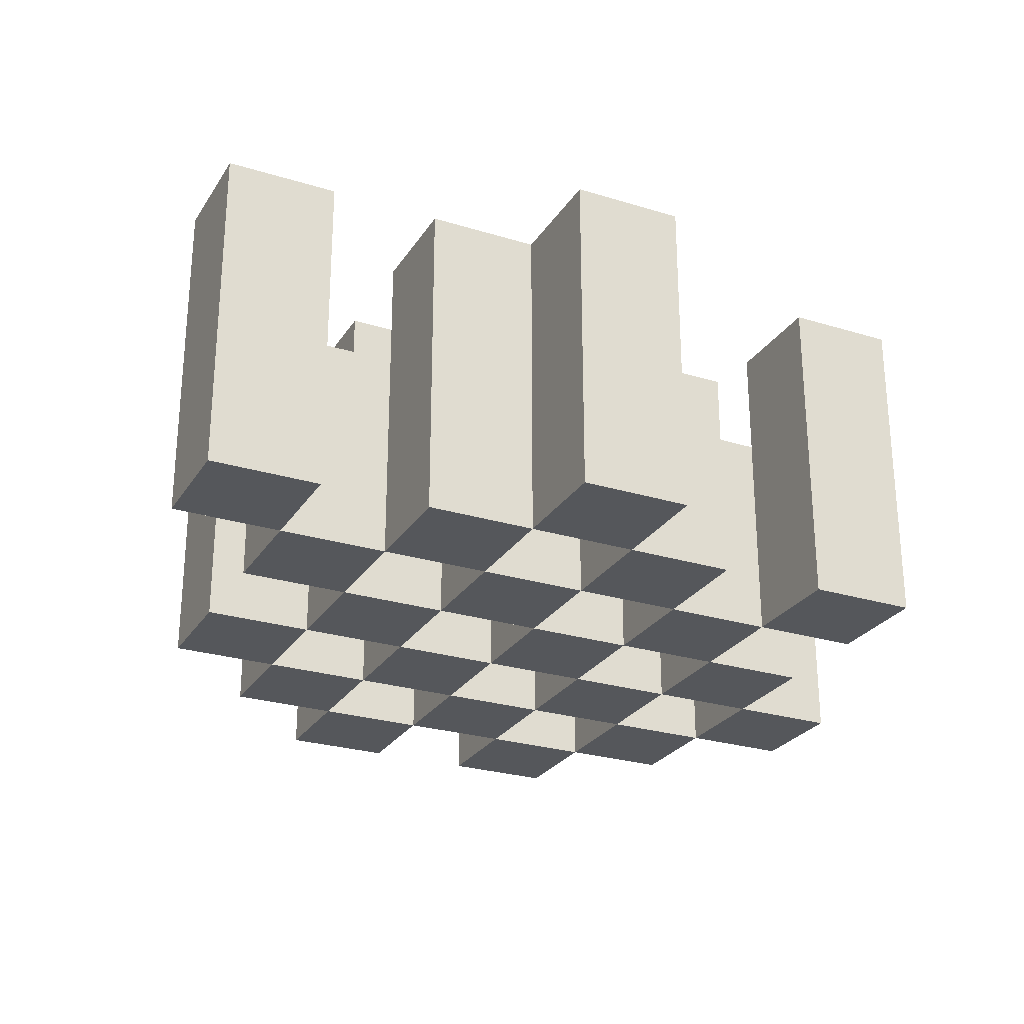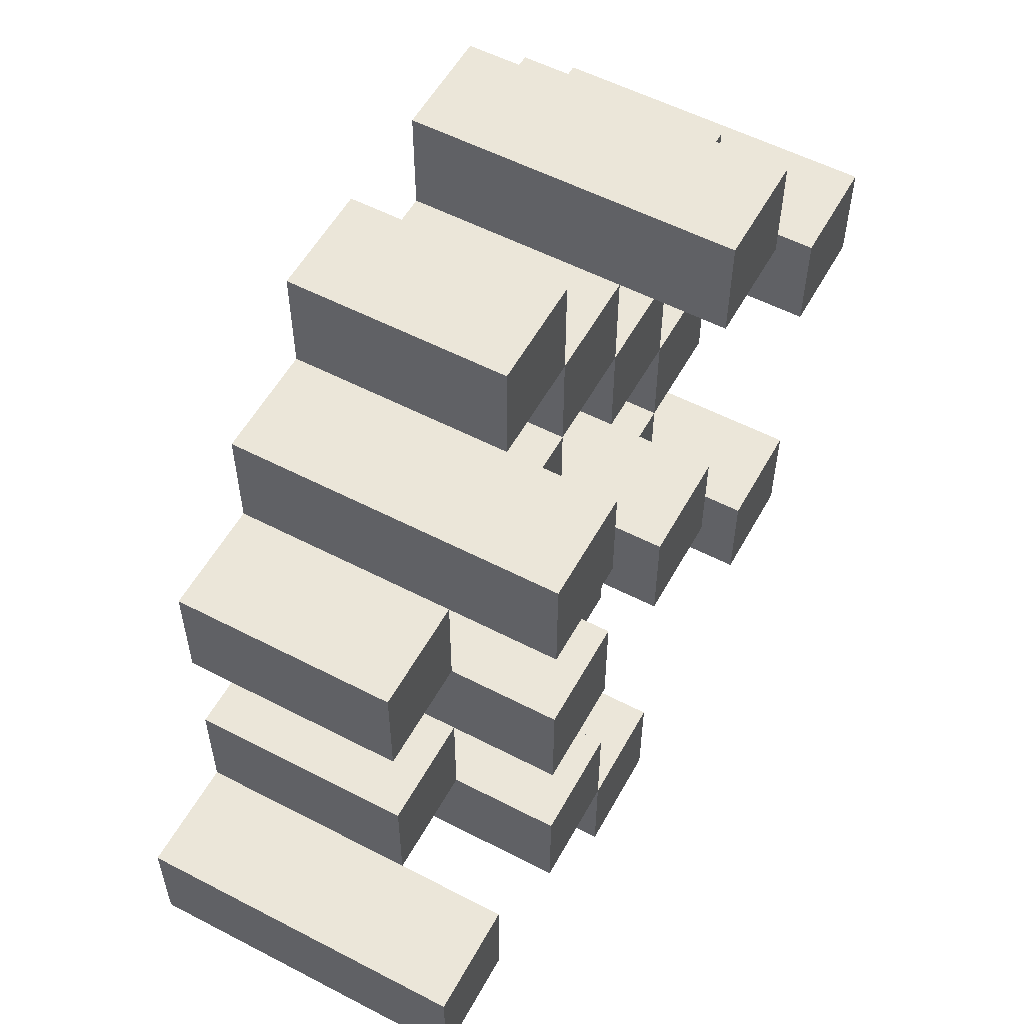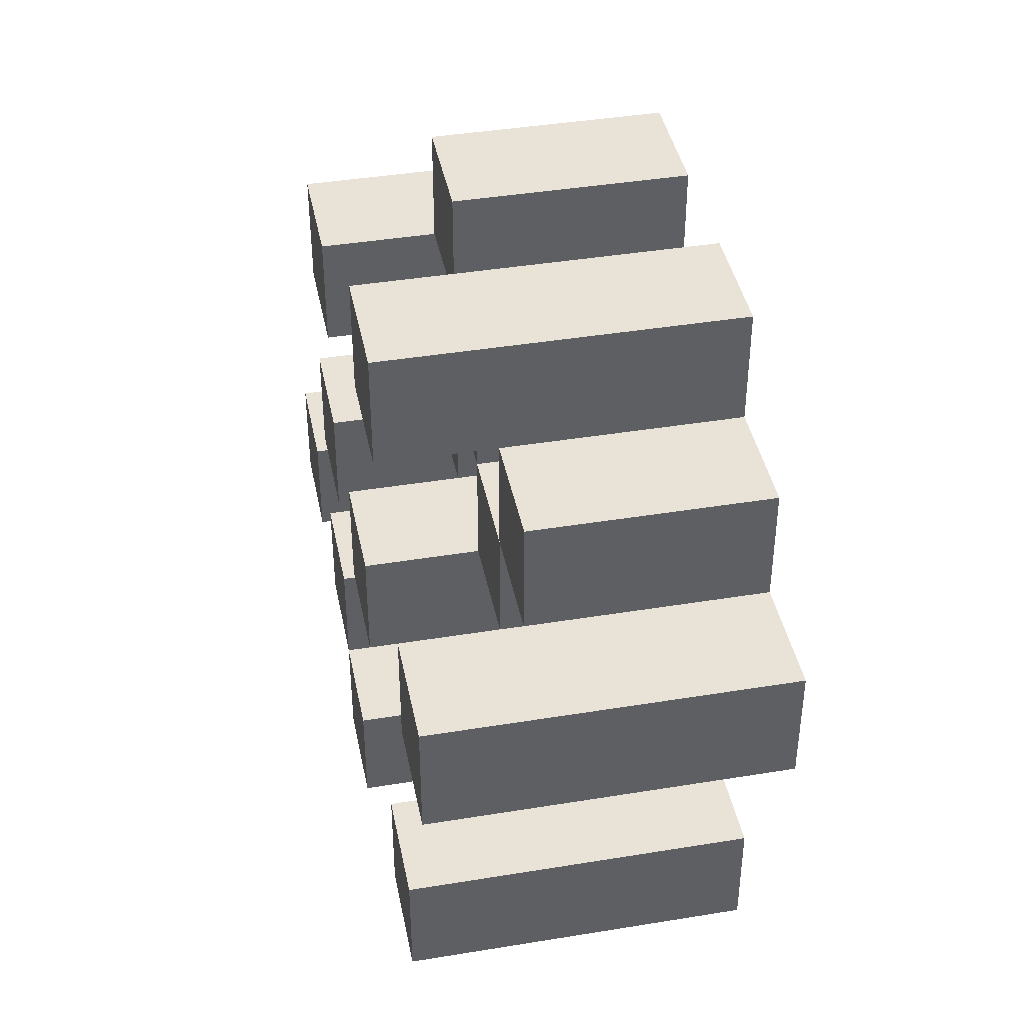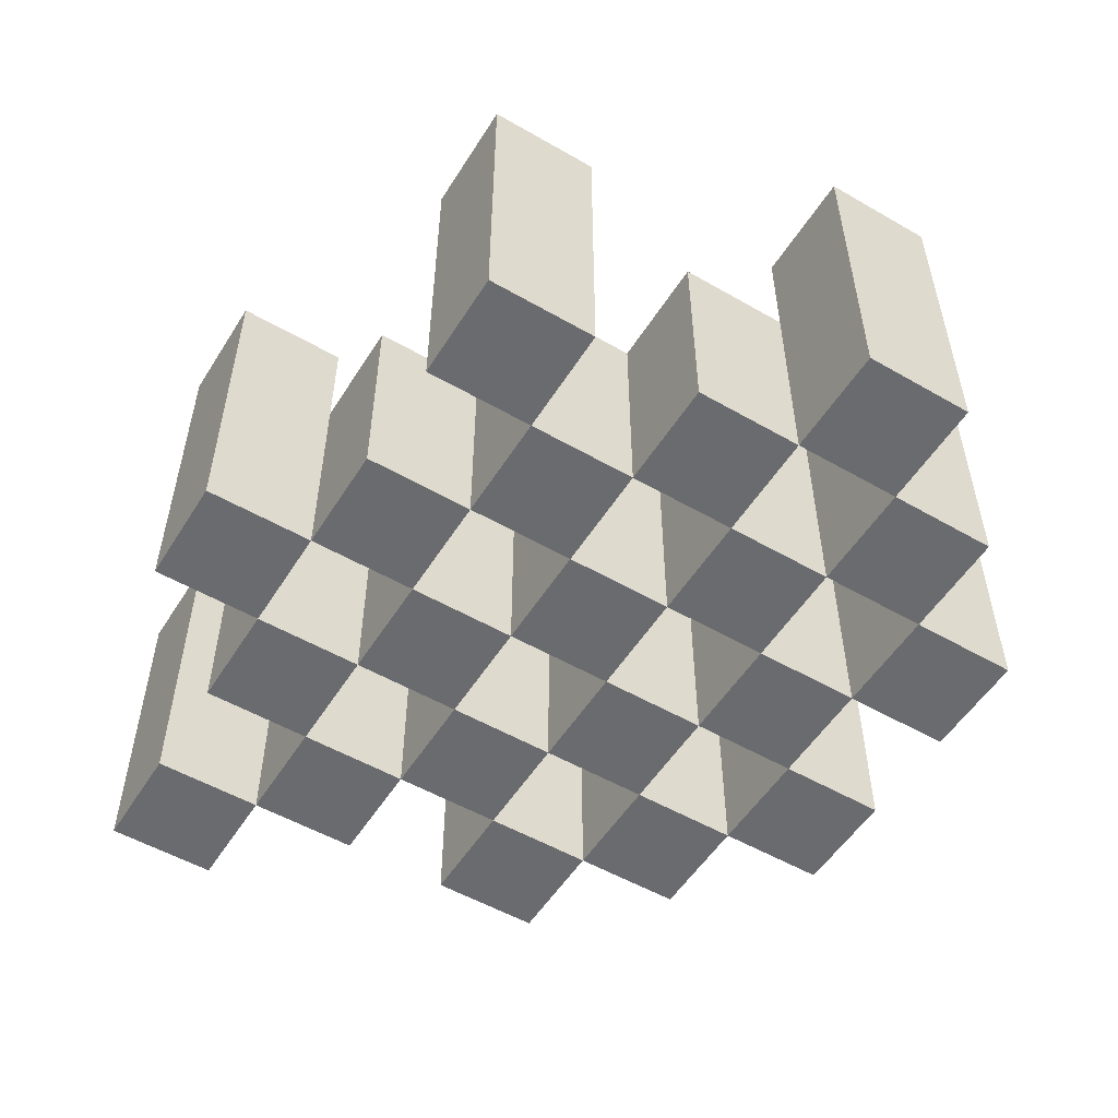
<metadata>
{"format":"obj","ext":"obj","renderer":"f3d","projection":"perspective","resolution":1024,"background":"white","views":[{"elev":-26.4,"azim":154.3,"up":"+Y"},{"elev":55.7,"azim":118.6,"up":"+Z"},{"elev":41.6,"azim":-101.2,"up":"+Z"},{"elev":-53.4,"azim":-121.6,"up":"+Y"}]}
</metadata>
<code>
o
v 14.9 0.9 28.7
v 14.9 0.9 28.6
v 14.9 1.2 28.7
v 14.9 1.2 28.6
v 15 0.9 28.8
v 15 0.9 28.7
v 15 0.9 28.6
v 15 0.9 28.5
v 15 0.9 28.4
v 15 0.9 28.3
v 15 1.1 28.8
v 15 1.1 28.7
v 15 1.1 28.6
v 15 1.1 28.5
v 15 1.2 28.4
v 15 1.2 28.3
v 15.1 0.9 28.9
v 15.1 0.9 28.8
v 15.1 0.9 28.7
v 15.1 0.9 28.6
v 15.1 0.9 28.5
v 15.1 0.9 28.4
v 15.1 1.1 28.8
v 15.1 1.1 28.7
v 15.1 1.1 28.6
v 15.1 1.1 28.5
v 15.1 1.1 28.4
v 15.1 1.2 28.9
v 15.1 1.2 28.8
v 15.2 0.9 28.8
v 15.2 0.9 28.7
v 15.2 0.9 28.6
v 15.2 0.9 28.5
v 15.2 0.9 28.4
v 15.2 0.9 28.3
v 15.2 1.1 28.8
v 15.2 1.1 28.7
v 15.2 1.1 28.6
v 15.2 1.1 28.5
v 15.2 1.1 28.4
v 15.2 1.1 28.3
v 15.2 1.2 28.6
v 15.2 1.2 28.5
v 15.3 0.9 28.9
v 15.3 0.9 28.8
v 15.3 0.9 28.7
v 15.3 0.9 28.6
v 15.3 0.9 28.5
v 15.3 0.9 28.4
v 15.3 0.9 28.3
v 15.3 0.9 28.2
v 15.3 1.1 28.9
v 15.3 1.1 28.8
v 15.3 1.1 28.7
v 15.3 1.1 28.6
v 15.3 1.1 28.5
v 15.3 1.1 28.4
v 15.3 1.1 28.3
v 15.3 1.2 28.3
v 15.3 1.2 28.2
v 15.4 0.9 28.8
v 15.4 0.9 28.7
v 15.4 0.9 28.6
v 15.4 0.9 28.5
v 15.4 0.9 28.4
v 15.4 0.9 28.3
v 15.4 1.1 28.8
v 15.4 1.1 28.7
v 15.4 1.1 28.6
v 15.4 1.1 28.5
v 15.4 1.1 28.4
v 15.4 1.2 28.8
v 15.4 1.2 28.7
v 15.4 1.2 28.6
v 15.4 1.2 28.5
v 15.4 1.2 28.4
v 15.4 1.2 28.3
v 15.5 0.9 28.7
v 15.5 0.9 28.6
v 15.5 0.9 28.5
v 15.5 0.9 28.4
v 15.5 1.1 28.7
v 15.5 1.1 28.6
v 15.5 1.1 28.5
v 15.5 1.1 28.4
v 15.6 0.9 28.4
v 15.6 0.9 28.3
v 15.6 1.1 28.4
v 15.6 1.2 28.4
v 15.6 1.2 28.3
v 15 0.9 28.7
v 15 0.9 28.6
v 15 1.1 28.7
v 15 1.1 28.6
v 15 1.2 28.7
v 15 1.2 28.6
v 15.1 0.9 28.8
v 15.1 0.9 28.7
v 15.1 0.9 28.6
v 15.1 0.9 28.5
v 15.1 0.9 28.4
v 15.1 0.9 28.3
v 15.1 1.1 28.8
v 15.1 1.1 28.7
v 15.1 1.1 28.6
v 15.1 1.1 28.5
v 15.1 1.1 28.4
v 15.1 1.2 28.4
v 15.1 1.2 28.3
v 15.2 0.9 28.9
v 15.2 0.9 28.8
v 15.2 0.9 28.7
v 15.2 0.9 28.6
v 15.2 0.9 28.5
v 15.2 0.9 28.4
v 15.2 1.1 28.8
v 15.2 1.1 28.7
v 15.2 1.1 28.6
v 15.2 1.1 28.5
v 15.2 1.1 28.4
v 15.2 1.2 28.9
v 15.2 1.2 28.8
v 15.3 0.9 28.8
v 15.3 0.9 28.7
v 15.3 0.9 28.6
v 15.3 0.9 28.5
v 15.3 0.9 28.4
v 15.3 0.9 28.3
v 15.3 1.1 28.8
v 15.3 1.1 28.7
v 15.3 1.1 28.6
v 15.3 1.1 28.5
v 15.3 1.1 28.4
v 15.3 1.1 28.3
v 15.3 1.2 28.6
v 15.3 1.2 28.5
v 15.4 0.9 28.9
v 15.4 0.9 28.8
v 15.4 0.9 28.7
v 15.4 0.9 28.6
v 15.4 0.9 28.5
v 15.4 0.9 28.4
v 15.4 0.9 28.3
v 15.4 0.9 28.2
v 15.4 1.1 28.9
v 15.4 1.1 28.8
v 15.4 1.1 28.7
v 15.4 1.1 28.6
v 15.4 1.1 28.5
v 15.4 1.1 28.4
v 15.4 1.2 28.3
v 15.4 1.2 28.2
v 15.5 0.9 28.8
v 15.5 0.9 28.7
v 15.5 0.9 28.6
v 15.5 0.9 28.5
v 15.5 0.9 28.4
v 15.5 0.9 28.3
v 15.5 1.1 28.7
v 15.5 1.1 28.6
v 15.5 1.1 28.5
v 15.5 1.1 28.4
v 15.5 1.2 28.8
v 15.5 1.2 28.7
v 15.5 1.2 28.6
v 15.5 1.2 28.5
v 15.5 1.2 28.4
v 15.5 1.2 28.3
v 15.6 0.9 28.7
v 15.6 0.9 28.6
v 15.6 0.9 28.5
v 15.6 0.9 28.4
v 15.6 1.1 28.7
v 15.6 1.1 28.6
v 15.6 1.1 28.5
v 15.6 1.1 28.4
v 15.7 0.9 28.4
v 15.7 0.9 28.3
v 15.7 1.2 28.4
v 15.7 1.2 28.3
v 15.1 0.9 28.9
v 15.1 1.2 28.9
v 15.2 0.9 28.9
v 15.2 1.2 28.9
v 15.3 0.9 28.9
v 15.3 1.1 28.9
v 15.4 0.9 28.9
v 15.4 1.1 28.9
v 15 0.9 28.8
v 15 1.1 28.8
v 15.1 0.9 28.8
v 15.1 1.1 28.8
v 15.2 0.9 28.8
v 15.2 1.1 28.8
v 15.3 0.9 28.8
v 15.3 1.1 28.8
v 15.4 0.9 28.8
v 15.4 1.1 28.8
v 15.4 1.2 28.8
v 15.5 0.9 28.8
v 15.5 1.2 28.8
v 14.9 0.9 28.7
v 14.9 1.2 28.7
v 15 0.9 28.7
v 15 1.1 28.7
v 15 1.2 28.7
v 15.1 0.9 28.7
v 15.1 1.1 28.7
v 15.2 0.9 28.7
v 15.2 1.1 28.7
v 15.3 0.9 28.7
v 15.3 1.1 28.7
v 15.4 0.9 28.7
v 15.4 1.1 28.7
v 15.5 0.9 28.7
v 15.5 1.1 28.7
v 15.6 0.9 28.7
v 15.6 1.1 28.7
v 15 0.9 28.6
v 15 1.1 28.6
v 15.1 0.9 28.6
v 15.1 1.1 28.6
v 15.2 0.9 28.6
v 15.2 1.1 28.6
v 15.2 1.2 28.6
v 15.3 0.9 28.6
v 15.3 1.1 28.6
v 15.3 1.2 28.6
v 15.4 0.9 28.6
v 15.4 1.1 28.6
v 15.4 1.2 28.6
v 15.5 0.9 28.6
v 15.5 1.1 28.6
v 15.5 1.2 28.6
v 15.1 0.9 28.5
v 15.1 1.1 28.5
v 15.2 0.9 28.5
v 15.2 1.1 28.5
v 15.3 0.9 28.5
v 15.3 1.1 28.5
v 15.4 0.9 28.5
v 15.4 1.1 28.5
v 15.5 0.9 28.5
v 15.5 1.1 28.5
v 15.6 0.9 28.5
v 15.6 1.1 28.5
v 15 0.9 28.4
v 15 1.2 28.4
v 15.1 0.9 28.4
v 15.1 1.1 28.4
v 15.1 1.2 28.4
v 15.2 0.9 28.4
v 15.2 1.1 28.4
v 15.3 0.9 28.4
v 15.3 1.1 28.4
v 15.4 0.9 28.4
v 15.4 1.1 28.4
v 15.4 1.2 28.4
v 15.5 0.9 28.4
v 15.5 1.1 28.4
v 15.5 1.2 28.4
v 15.6 0.9 28.4
v 15.6 1.1 28.4
v 15.6 1.2 28.4
v 15.7 0.9 28.4
v 15.7 1.2 28.4
v 15.3 0.9 28.3
v 15.3 1.1 28.3
v 15.3 1.2 28.3
v 15.4 0.9 28.3
v 15.4 1.2 28.3
v 15.1 0.9 28.8
v 15.1 1.1 28.8
v 15.1 1.2 28.8
v 15.2 0.9 28.8
v 15.2 1.1 28.8
v 15.2 1.2 28.8
v 15.3 0.9 28.8
v 15.3 1.1 28.8
v 15.4 0.9 28.8
v 15.4 1.1 28.8
v 15 0.9 28.7
v 15 1.1 28.7
v 15.1 0.9 28.7
v 15.1 1.1 28.7
v 15.2 0.9 28.7
v 15.2 1.1 28.7
v 15.3 0.9 28.7
v 15.3 1.1 28.7
v 15.4 0.9 28.7
v 15.4 1.1 28.7
v 15.4 1.2 28.7
v 15.5 0.9 28.7
v 15.5 1.1 28.7
v 15.5 1.2 28.7
v 14.9 0.9 28.6
v 14.9 1.2 28.6
v 15 0.9 28.6
v 15 1.1 28.6
v 15 1.2 28.6
v 15.1 0.9 28.6
v 15.1 1.1 28.6
v 15.2 0.9 28.6
v 15.2 1.1 28.6
v 15.3 0.9 28.6
v 15.3 1.1 28.6
v 15.4 0.9 28.6
v 15.4 1.1 28.6
v 15.5 0.9 28.6
v 15.5 1.1 28.6
v 15.6 0.9 28.6
v 15.6 1.1 28.6
v 15 0.9 28.5
v 15 1.1 28.5
v 15.1 0.9 28.5
v 15.1 1.1 28.5
v 15.2 0.9 28.5
v 15.2 1.1 28.5
v 15.2 1.2 28.5
v 15.3 0.9 28.5
v 15.3 1.1 28.5
v 15.3 1.2 28.5
v 15.4 0.9 28.5
v 15.4 1.1 28.5
v 15.4 1.2 28.5
v 15.5 0.9 28.5
v 15.5 1.1 28.5
v 15.5 1.2 28.5
v 15.1 0.9 28.4
v 15.1 1.1 28.4
v 15.2 0.9 28.4
v 15.2 1.1 28.4
v 15.3 0.9 28.4
v 15.3 1.1 28.4
v 15.4 0.9 28.4
v 15.4 1.1 28.4
v 15.5 0.9 28.4
v 15.5 1.1 28.4
v 15.6 0.9 28.4
v 15.6 1.1 28.4
v 15 0.9 28.3
v 15 1.2 28.3
v 15.1 0.9 28.3
v 15.1 1.2 28.3
v 15.2 0.9 28.3
v 15.2 1.1 28.3
v 15.3 0.9 28.3
v 15.3 1.1 28.3
v 15.4 0.9 28.3
v 15.4 1.2 28.3
v 15.5 0.9 28.3
v 15.5 1.2 28.3
v 15.6 0.9 28.3
v 15.6 1.2 28.3
v 15.7 0.9 28.3
v 15.7 1.2 28.3
v 15.3 0.9 28.2
v 15.3 1.2 28.2
v 15.4 0.9 28.2
v 15.4 1.2 28.2
v 15.1 0.9 28.9
v 15.2 0.9 28.9
v 15.3 0.9 28.9
v 15.4 0.9 28.9
v 15 0.9 28.8
v 15.1 0.9 28.8
v 15.2 0.9 28.8
v 15.3 0.9 28.8
v 15.4 0.9 28.8
v 15.5 0.9 28.8
v 14.9 0.9 28.7
v 15 0.9 28.7
v 15.1 0.9 28.7
v 15.2 0.9 28.7
v 15.3 0.9 28.7
v 15.4 0.9 28.7
v 15.5 0.9 28.7
v 15.6 0.9 28.7
v 14.9 0.9 28.6
v 15 0.9 28.6
v 15.1 0.9 28.6
v 15.2 0.9 28.6
v 15.3 0.9 28.6
v 15.4 0.9 28.6
v 15.5 0.9 28.6
v 15.6 0.9 28.6
v 15 0.9 28.5
v 15.1 0.9 28.5
v 15.2 0.9 28.5
v 15.3 0.9 28.5
v 15.4 0.9 28.5
v 15.5 0.9 28.5
v 15.6 0.9 28.5
v 15 0.9 28.4
v 15.1 0.9 28.4
v 15.2 0.9 28.4
v 15.3 0.9 28.4
v 15.4 0.9 28.4
v 15.5 0.9 28.4
v 15.6 0.9 28.4
v 15.7 0.9 28.4
v 15 0.9 28.3
v 15.1 0.9 28.3
v 15.2 0.9 28.3
v 15.3 0.9 28.3
v 15.4 0.9 28.3
v 15.5 0.9 28.3
v 15.6 0.9 28.3
v 15.7 0.9 28.3
v 15.3 0.9 28.2
v 15.4 0.9 28.2
v 15.3 1.1 28.9
v 15.4 1.1 28.9
v 15 1.1 28.8
v 15.1 1.1 28.8
v 15.2 1.1 28.8
v 15.3 1.1 28.8
v 15.4 1.1 28.8
v 15 1.1 28.7
v 15.1 1.1 28.7
v 15.2 1.1 28.7
v 15.3 1.1 28.7
v 15.4 1.1 28.7
v 15.5 1.1 28.7
v 15.6 1.1 28.7
v 15 1.1 28.6
v 15.1 1.1 28.6
v 15.2 1.1 28.6
v 15.3 1.1 28.6
v 15.4 1.1 28.6
v 15.5 1.1 28.6
v 15.6 1.1 28.6
v 15 1.1 28.5
v 15.1 1.1 28.5
v 15.2 1.1 28.5
v 15.3 1.1 28.5
v 15.4 1.1 28.5
v 15.5 1.1 28.5
v 15.6 1.1 28.5
v 15.1 1.1 28.4
v 15.2 1.1 28.4
v 15.3 1.1 28.4
v 15.4 1.1 28.4
v 15.5 1.1 28.4
v 15.6 1.1 28.4
v 15.2 1.1 28.3
v 15.3 1.1 28.3
v 15.1 1.2 28.9
v 15.2 1.2 28.9
v 15.1 1.2 28.8
v 15.2 1.2 28.8
v 15.4 1.2 28.8
v 15.5 1.2 28.8
v 14.9 1.2 28.7
v 15 1.2 28.7
v 15.4 1.2 28.7
v 15.5 1.2 28.7
v 14.9 1.2 28.6
v 15 1.2 28.6
v 15.2 1.2 28.6
v 15.3 1.2 28.6
v 15.4 1.2 28.6
v 15.5 1.2 28.6
v 15.2 1.2 28.5
v 15.3 1.2 28.5
v 15.4 1.2 28.5
v 15.5 1.2 28.5
v 15 1.2 28.4
v 15.1 1.2 28.4
v 15.4 1.2 28.4
v 15.5 1.2 28.4
v 15.6 1.2 28.4
v 15.7 1.2 28.4
v 15 1.2 28.3
v 15.1 1.2 28.3
v 15.3 1.2 28.3
v 15.4 1.2 28.3
v 15.5 1.2 28.3
v 15.6 1.2 28.3
v 15.7 1.2 28.3
v 15.3 1.2 28.2
v 15.4 1.2 28.2
f 3 2 1
f 4 2 3
f 11 6 5
f 12 6 11
f 13 8 7
f 14 8 13
f 15 10 9
f 16 10 15
f 23 18 17
f 24 20 19
f 25 20 24
f 26 22 21
f 27 22 26
f 28 23 17
f 29 23 28
f 36 31 30
f 37 31 36
f 38 33 32
f 39 33 38
f 40 35 34
f 41 35 40
f 42 39 38
f 43 39 42
f 52 45 44
f 53 45 52
f 54 47 46
f 55 47 54
f 56 49 48
f 57 49 56
f 58 51 50
f 59 51 58
f 60 51 59
f 67 62 61
f 68 62 67
f 69 64 63
f 70 64 69
f 71 66 65
f 72 68 67
f 73 68 72
f 74 70 69
f 75 70 74
f 76 66 71
f 77 66 76
f 82 79 78
f 83 79 82
f 84 81 80
f 85 81 84
f 88 87 86
f 89 87 88
f 90 87 89
f 91 92 93
f 93 92 94
f 93 94 95
f 95 94 96
f 97 98 103
f 103 98 104
f 99 100 105
f 105 100 106
f 101 102 107
f 107 102 108
f 108 102 109
f 110 111 116
f 112 113 117
f 117 113 118
f 114 115 119
f 119 115 120
f 110 116 121
f 121 116 122
f 123 124 129
f 129 124 130
f 125 126 131
f 131 126 132
f 127 128 133
f 133 128 134
f 131 132 135
f 135 132 136
f 137 138 145
f 145 138 146
f 139 140 147
f 147 140 148
f 141 142 149
f 149 142 150
f 143 144 151
f 151 144 152
f 153 154 159
f 155 156 160
f 160 156 161
f 157 158 162
f 153 159 163
f 163 159 164
f 160 161 165
f 165 161 166
f 162 158 167
f 167 158 168
f 169 170 173
f 173 170 174
f 171 172 175
f 175 172 176
f 177 178 179
f 179 178 180
f 183 182 181
f 184 182 183
f 187 186 185
f 188 186 187
f 191 190 189
f 192 190 191
f 195 194 193
f 196 194 195
f 200 198 197
f 200 199 198
f 201 199 200
f 204 203 202
f 205 203 204
f 206 203 205
f 209 208 207
f 210 208 209
f 213 212 211
f 214 212 213
f 217 216 215
f 218 216 217
f 221 220 219
f 222 220 221
f 226 224 223
f 226 225 224
f 227 225 226
f 228 225 227
f 232 230 229
f 232 231 230
f 233 231 232
f 234 231 233
f 237 236 235
f 238 236 237
f 241 240 239
f 242 240 241
f 245 244 243
f 246 244 245
f 249 248 247
f 250 248 249
f 251 248 250
f 254 253 252
f 255 253 254
f 259 257 256
f 259 258 257
f 260 258 259
f 261 258 260
f 265 263 262
f 265 264 263
f 266 264 265
f 270 268 267
f 270 269 268
f 271 269 270
f 272 273 275
f 273 274 275
f 275 274 276
f 276 274 277
f 278 279 280
f 280 279 281
f 282 283 284
f 284 283 285
f 286 287 288
f 288 287 289
f 290 291 293
f 291 292 293
f 293 292 294
f 294 292 295
f 296 297 298
f 298 297 299
f 299 297 300
f 301 302 303
f 303 302 304
f 305 306 307
f 307 306 308
f 309 310 311
f 311 310 312
f 313 314 315
f 315 314 316
f 317 318 320
f 318 319 320
f 320 319 321
f 321 319 322
f 323 324 326
f 324 325 326
f 326 325 327
f 327 325 328
f 329 330 331
f 331 330 332
f 333 334 335
f 335 334 336
f 337 338 339
f 339 338 340
f 341 342 343
f 343 342 344
f 345 346 347
f 347 346 348
f 349 350 351
f 351 350 352
f 353 354 355
f 355 354 356
f 357 358 359
f 359 358 360
f 366 362 361
f 367 362 366
f 368 364 363
f 369 364 368
f 372 366 365
f 373 366 372
f 374 368 367
f 375 368 374
f 376 370 369
f 377 370 376
f 379 372 371
f 380 372 379
f 381 374 373
f 382 374 381
f 383 376 375
f 384 376 383
f 385 378 377
f 386 378 385
f 387 381 380
f 388 381 387
f 389 383 382
f 390 383 389
f 391 385 384
f 392 385 391
f 395 389 388
f 396 389 395
f 397 391 390
f 398 391 397
f 399 393 392
f 400 393 399
f 402 395 394
f 403 395 402
f 404 397 396
f 405 397 404
f 406 399 398
f 407 399 406
f 408 401 400
f 409 401 408
f 410 406 405
f 411 406 410
f 412 413 417
f 417 413 418
f 414 415 419
f 419 415 420
f 416 417 421
f 421 417 422
f 420 421 427
f 427 421 428
f 422 423 429
f 429 423 430
f 424 425 431
f 431 425 432
f 426 427 433
f 433 427 434
f 434 435 440
f 440 435 441
f 436 437 442
f 442 437 443
f 438 439 444
f 444 439 445
f 441 442 446
f 446 442 447
f 448 449 450
f 450 449 451
f 452 453 456
f 456 453 457
f 454 455 458
f 458 455 459
f 460 461 464
f 464 461 465
f 462 463 466
f 466 463 467
f 468 469 474
f 474 469 475
f 470 471 477
f 477 471 478
f 472 473 479
f 479 473 480
f 476 477 481
f 481 477 482

</code>
